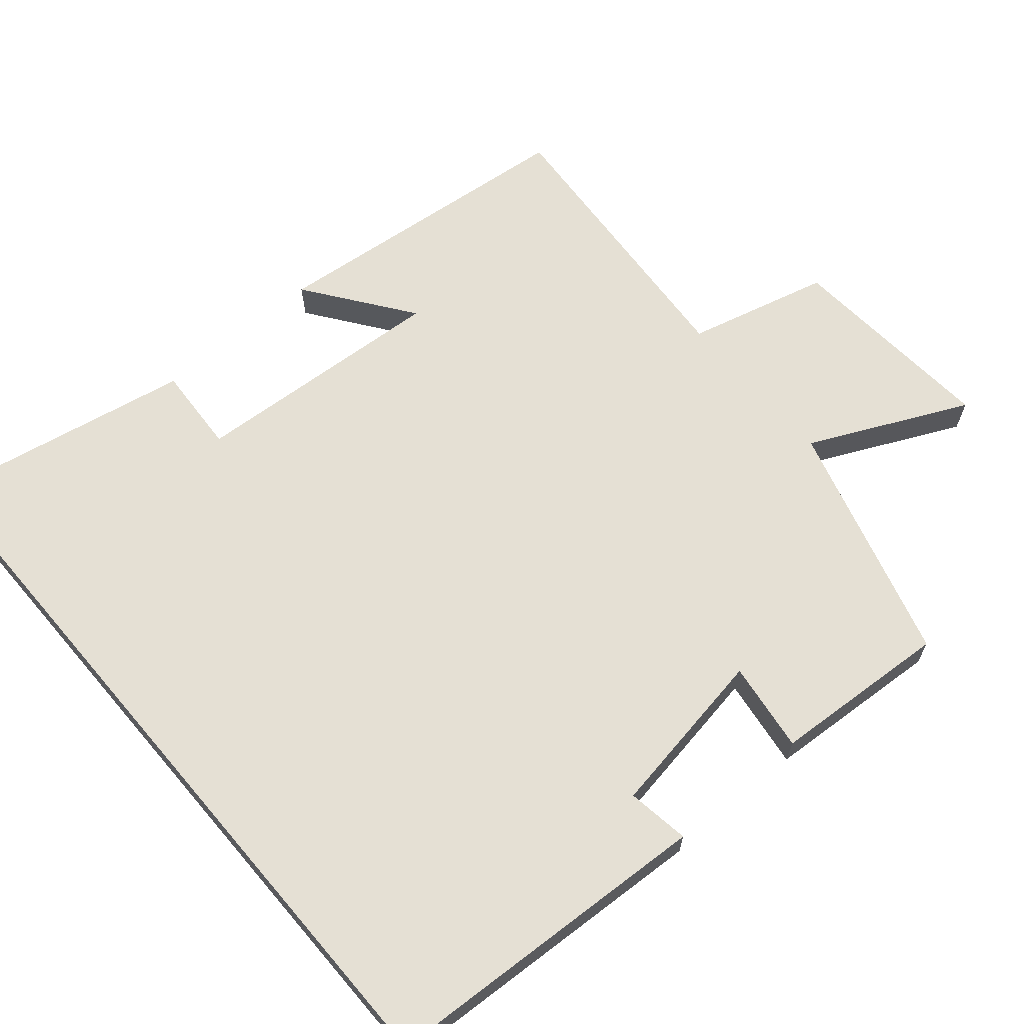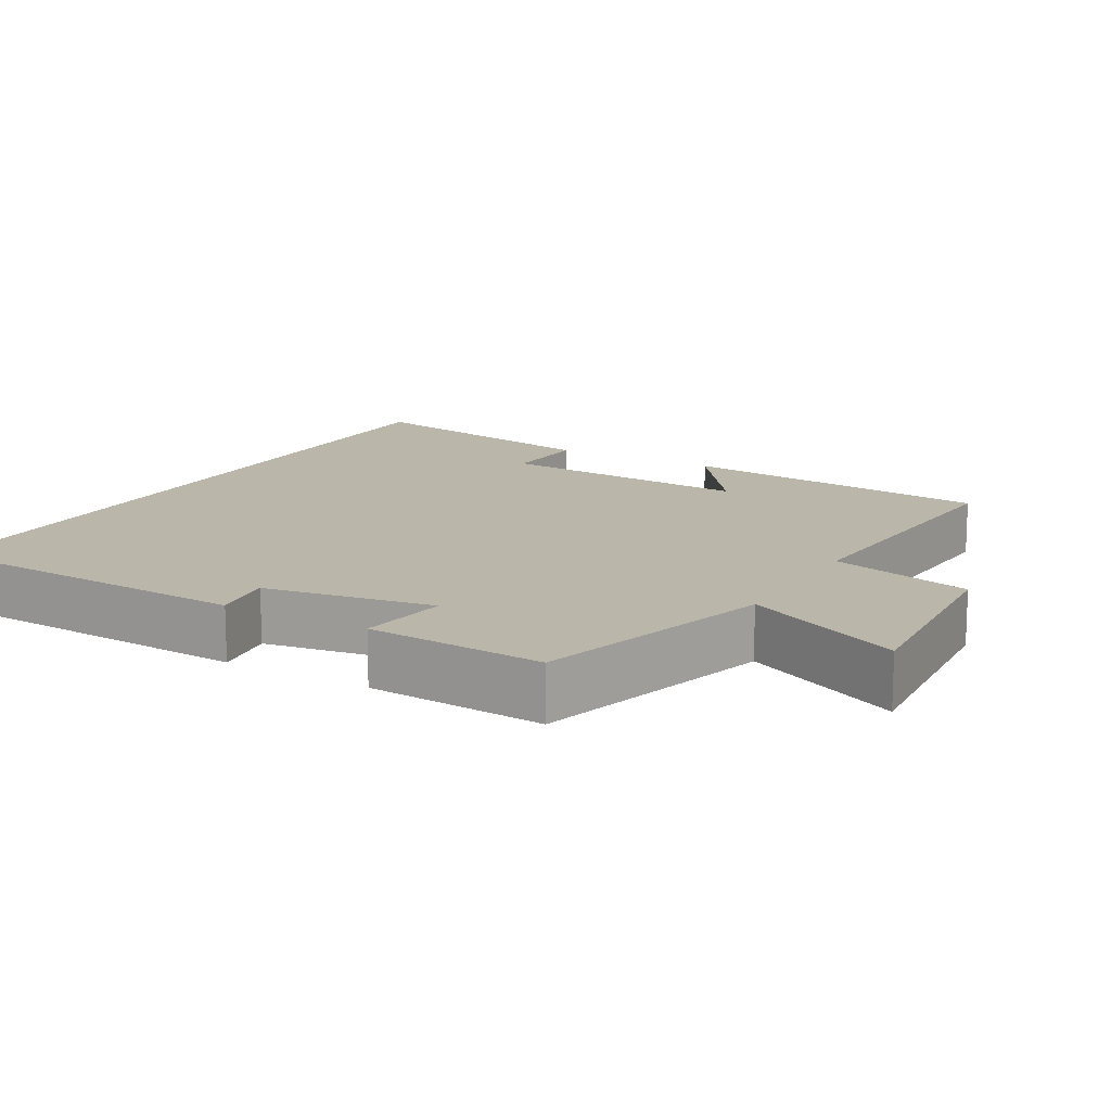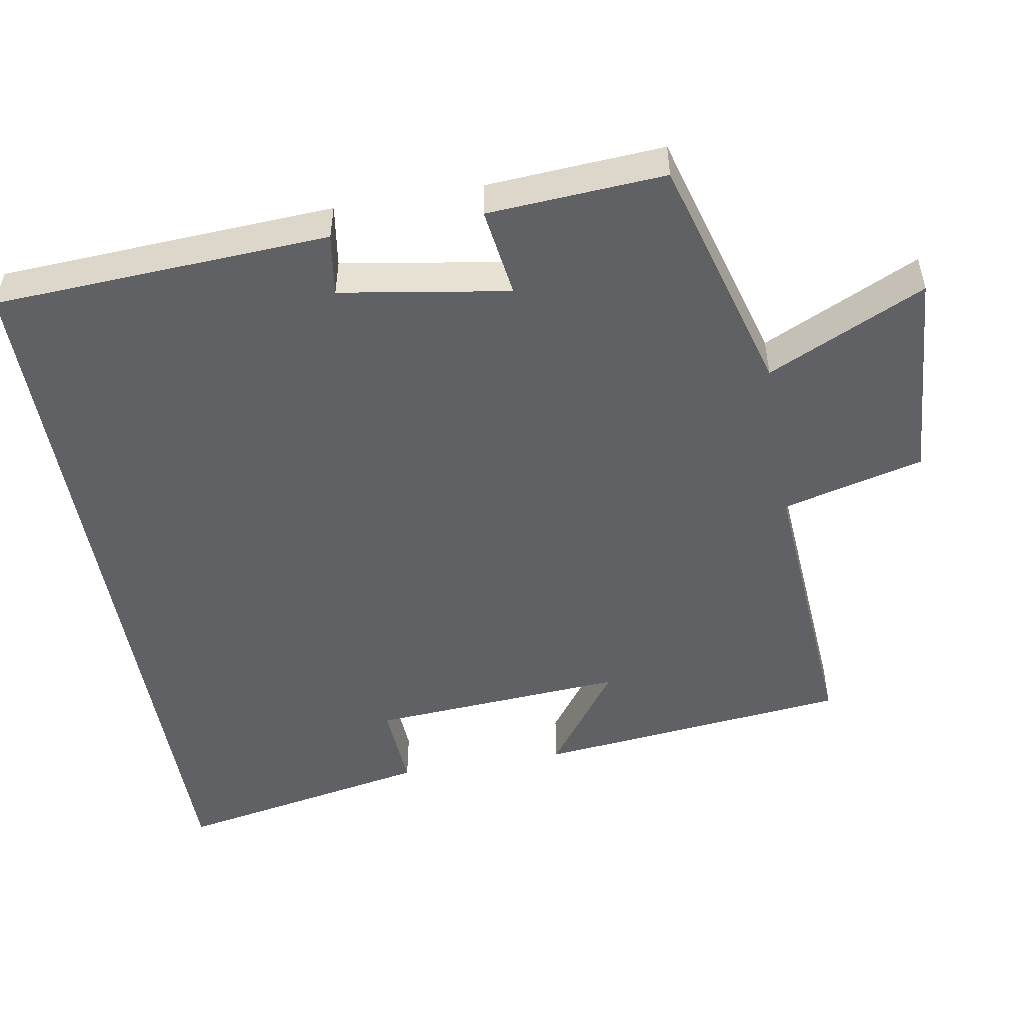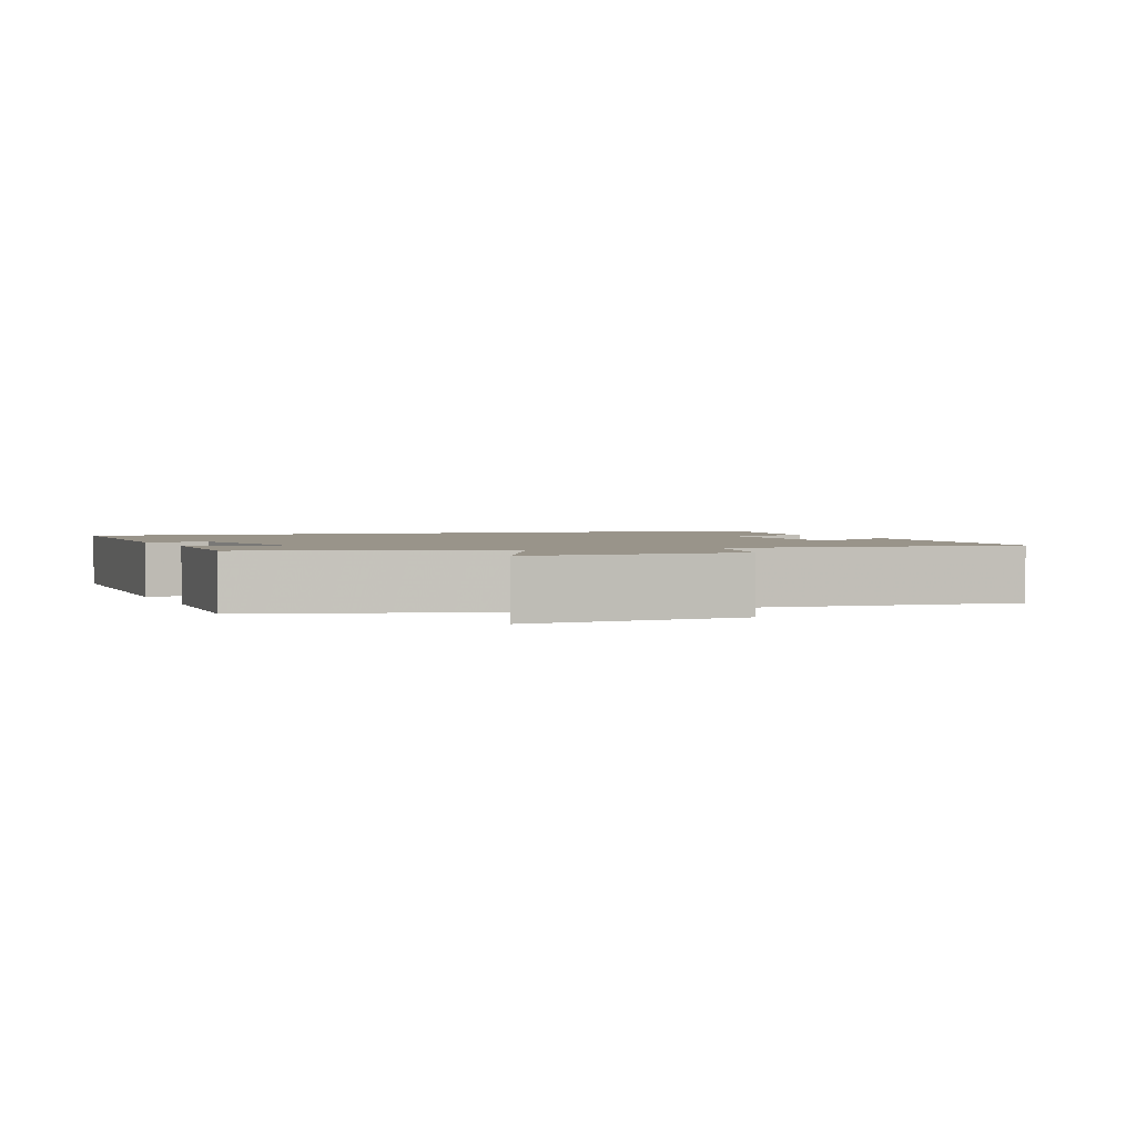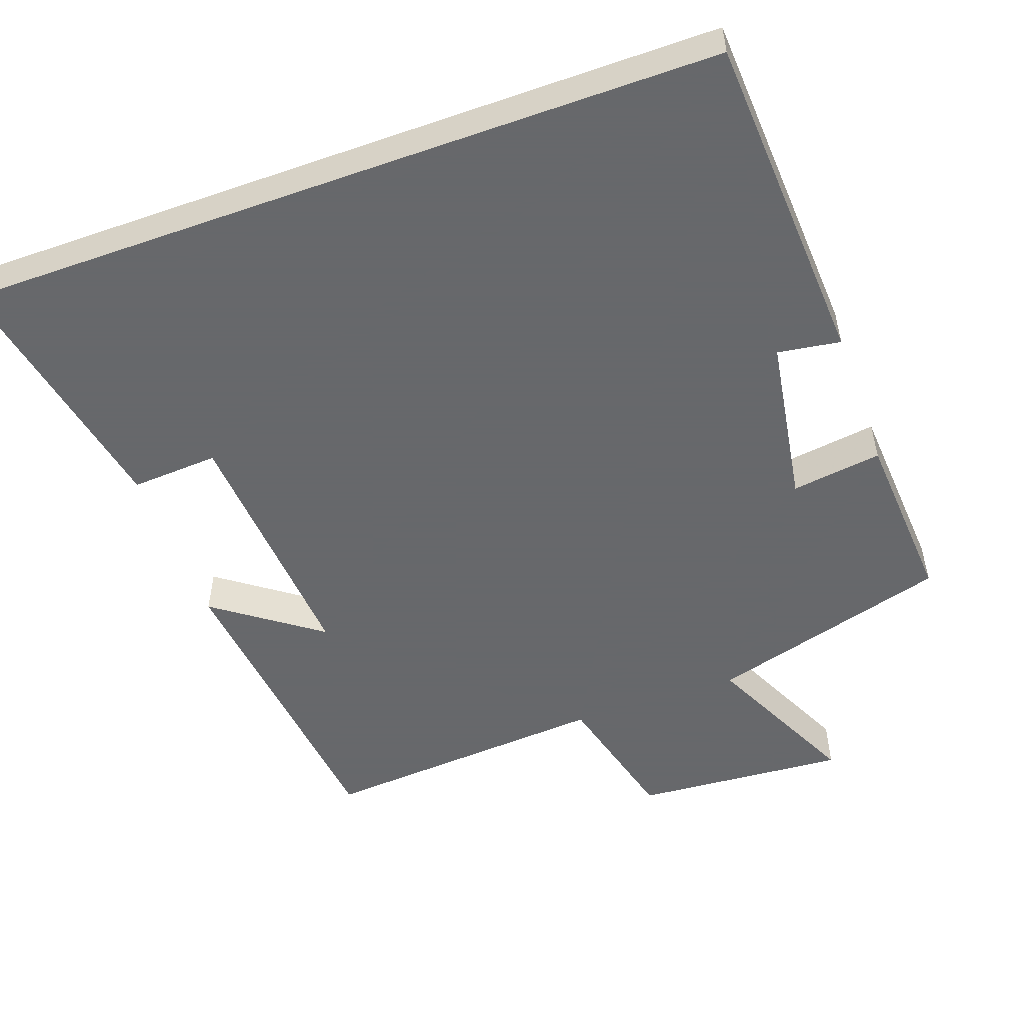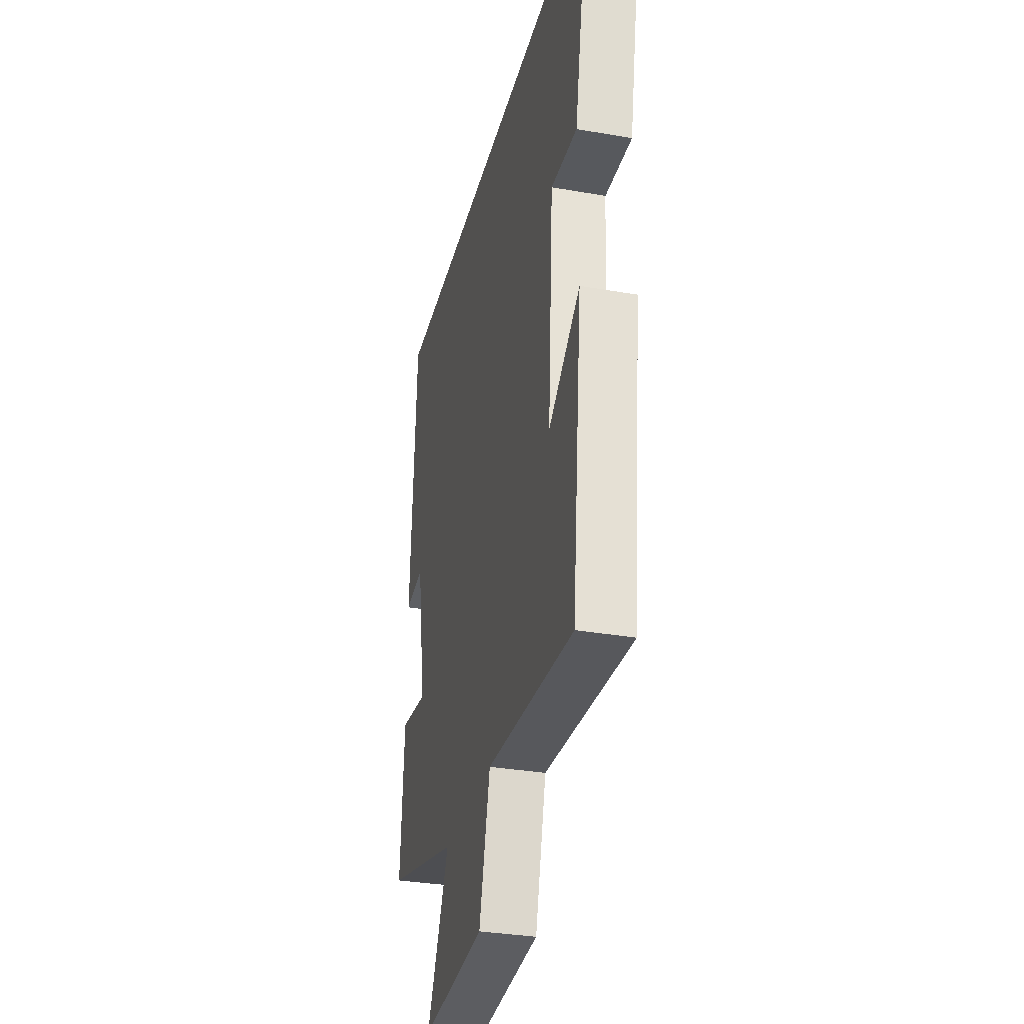
<metadata>
{"format":"obj","ext":"obj","renderer":"f3d","projection":"perspective","resolution":1024,"background":"white","views":[{"elev":65.3,"azim":49.5,"up":"+Y"},{"elev":14.0,"azim":119.8,"up":"+Y"},{"elev":-50.2,"azim":99.9,"up":"+Y"},{"elev":1.9,"azim":157.7,"up":"+Y"},{"elev":-52.3,"azim":19.9,"up":"+Y"},{"elev":-32.5,"azim":-103.7,"up":"+Z"}]}
</metadata>
<code>
v -0.568 0.07 0.5
v 0.475 0.07 0.5
v 0.5 0.07 0.039
v 0.414 0.07 0.052
v 0.376 0.07 -0.18
v 0.5 0.07 -0.163
v 0.516 0.07 -0.406
v 0.185 0.07 -0.5
v 0.287 0.07 -0.716
v -0.005 0.07 -0.694
v -0.055 0.07 -0.5
v -0.454 0.07 -0.529
v -0.5 0.07 -0.096
v -0.356 0.07 -0.201
v -0.38 0.07 0.151
v -0.5 0.07 0.144
v -0.568 0 0.5
v 0.475 0 0.5
v 0.5 0 0.039
v 0.414 0 0.052
v 0.376 0 -0.18
v 0.5 0 -0.163
v 0.516 0 -0.406
v 0.185 0 -0.5
v 0.287 0 -0.716
v -0.005 0 -0.694
v -0.055 0 -0.5
v -0.454 0 -0.529
v -0.5 0 -0.096
v -0.356 0 -0.201
v -0.38 0 0.151
v -0.5 0 0.144
f 15 16 1 2
f 14 15 2
f 11 12 13 14
f 11 14 2
f 8 9 10 11
f 5 6 7 8
f 4 5 8 11
f 2 3 4
f 2 4 11
f 18 17 32 31
f 18 31 30
f 30 29 28 27
f 18 30 27
f 27 26 25 24
f 24 23 22 21
f 27 24 21 20
f 20 19 18
f 27 20 18
f 1 17 18 2
f 2 18 19 3
f 3 19 20 4
f 4 20 21 5
f 5 21 22 6
f 6 22 23 7
f 7 23 24 8
f 8 24 25 9
f 9 25 26 10
f 10 26 27 11
f 11 27 28 12
f 12 28 29 13
f 13 29 30 14
f 14 30 31 15
f 15 31 32 16
f 16 32 17 1

</code>
